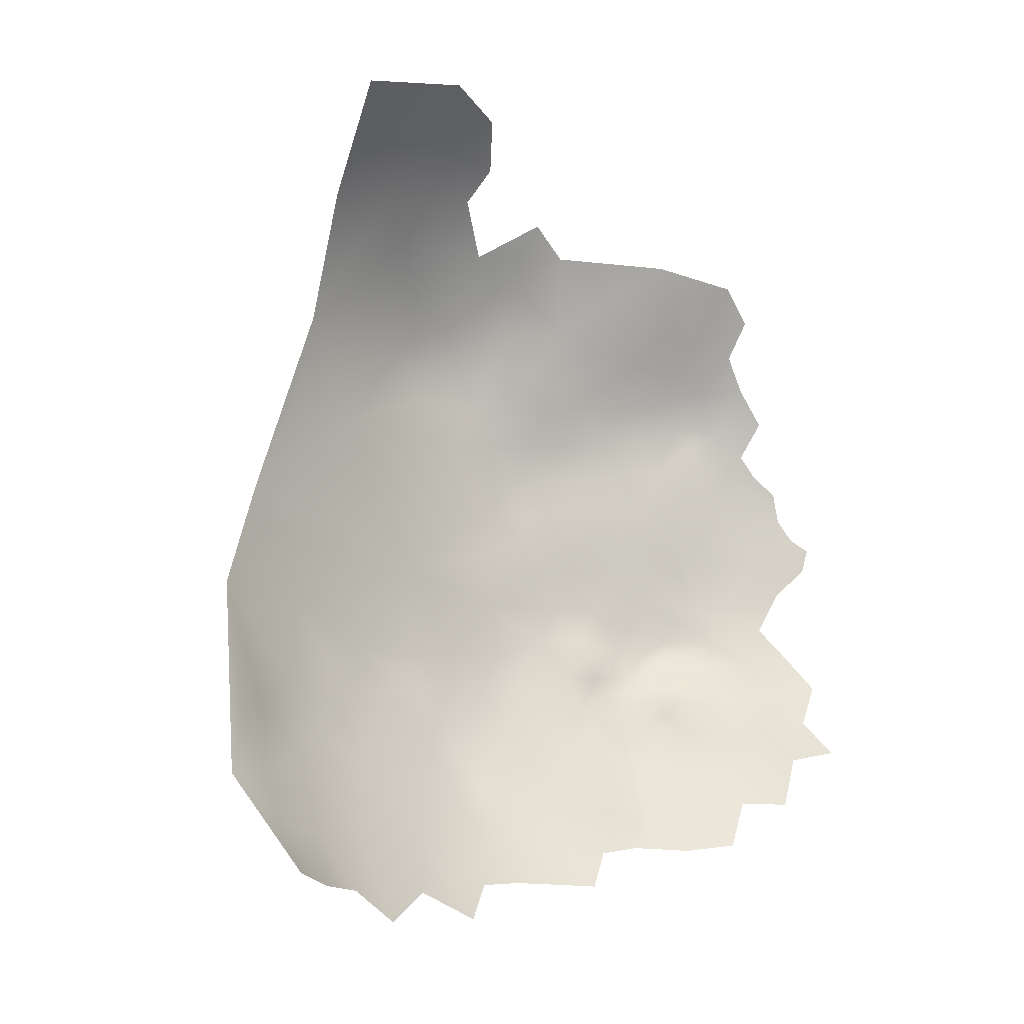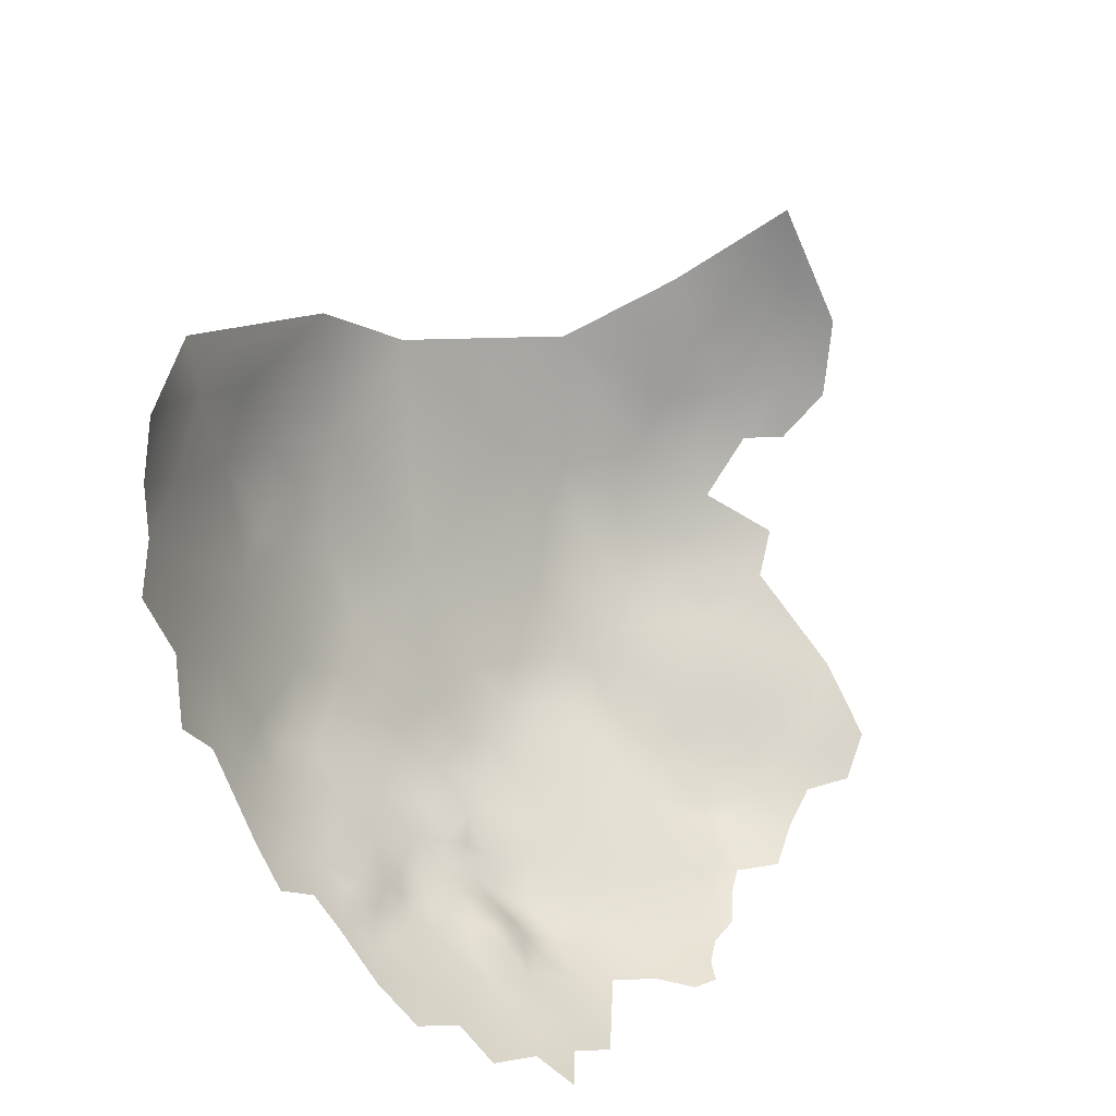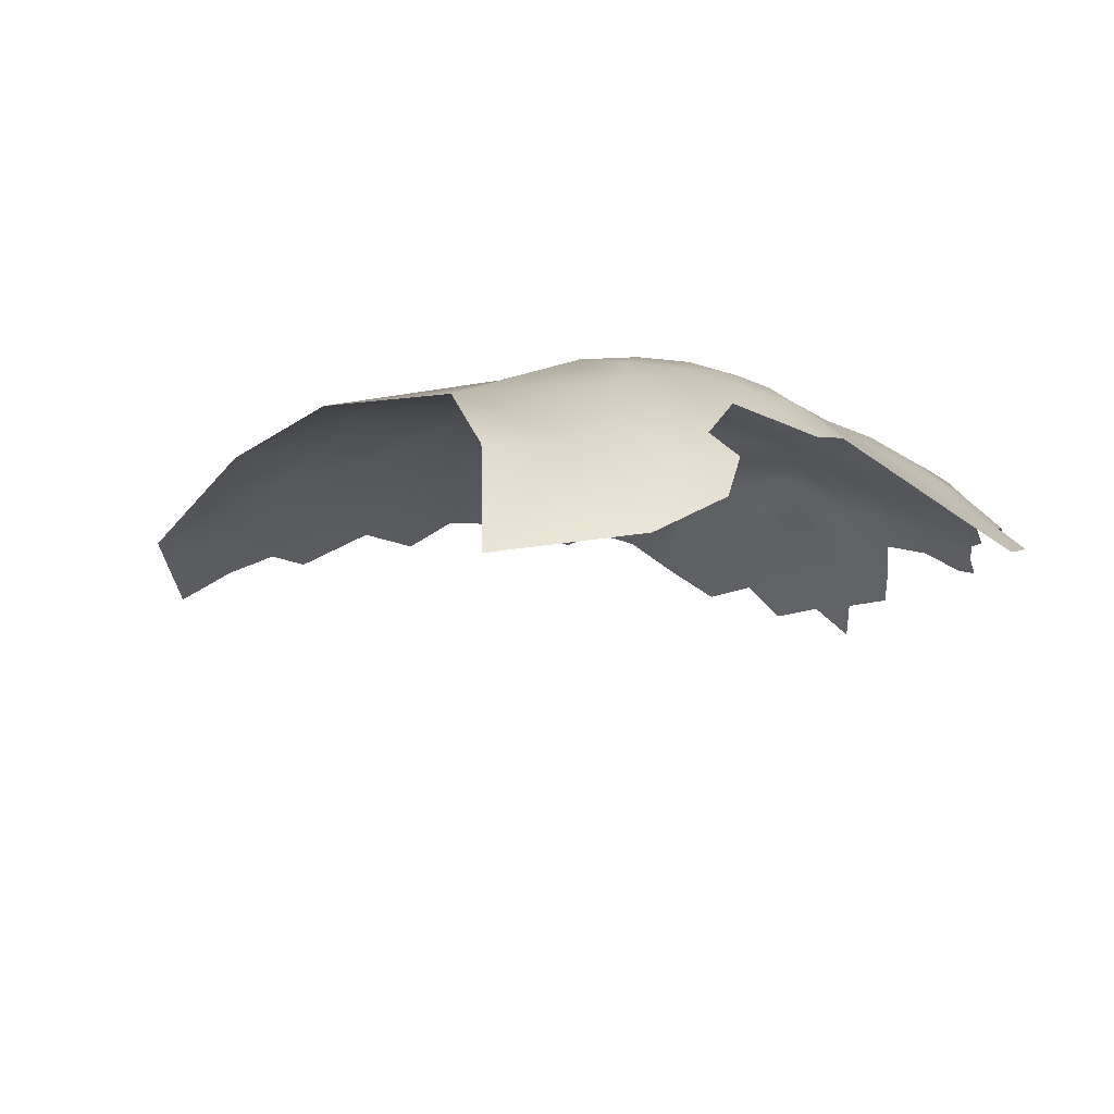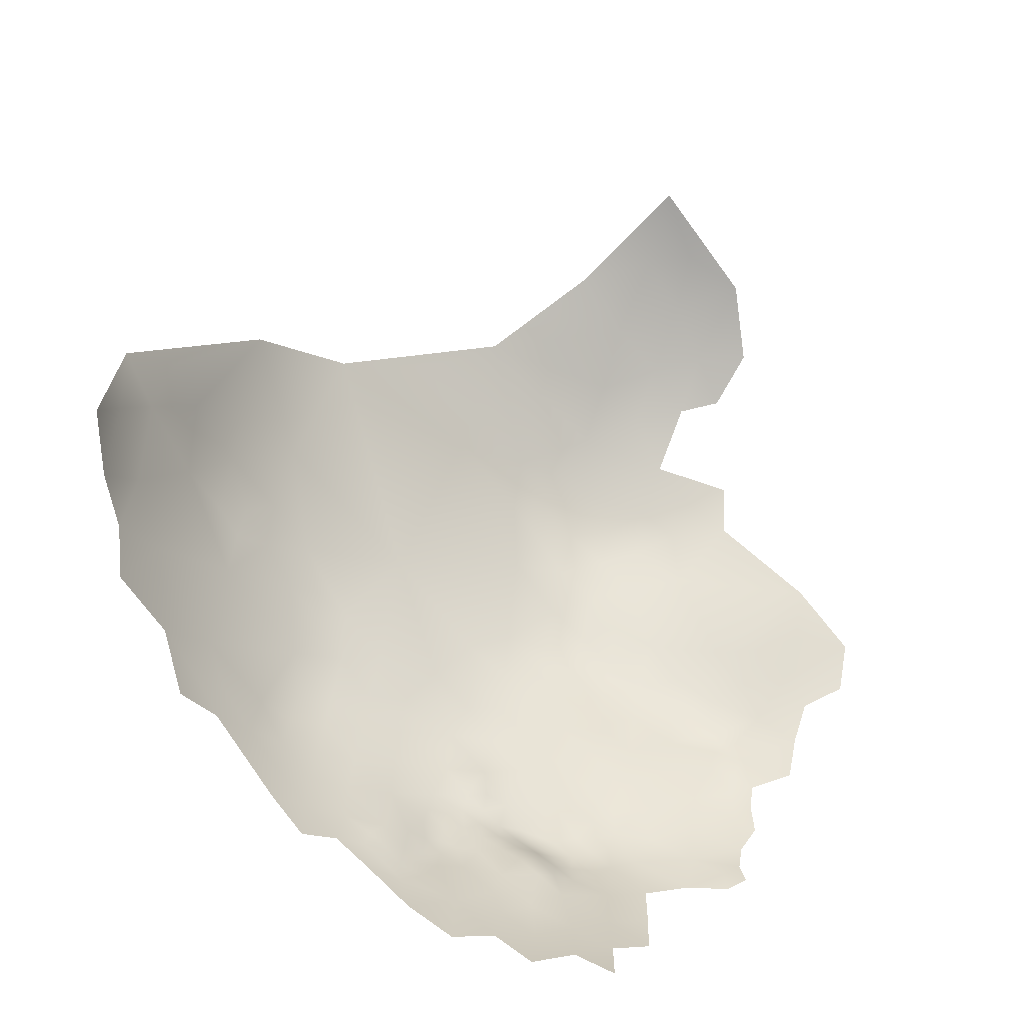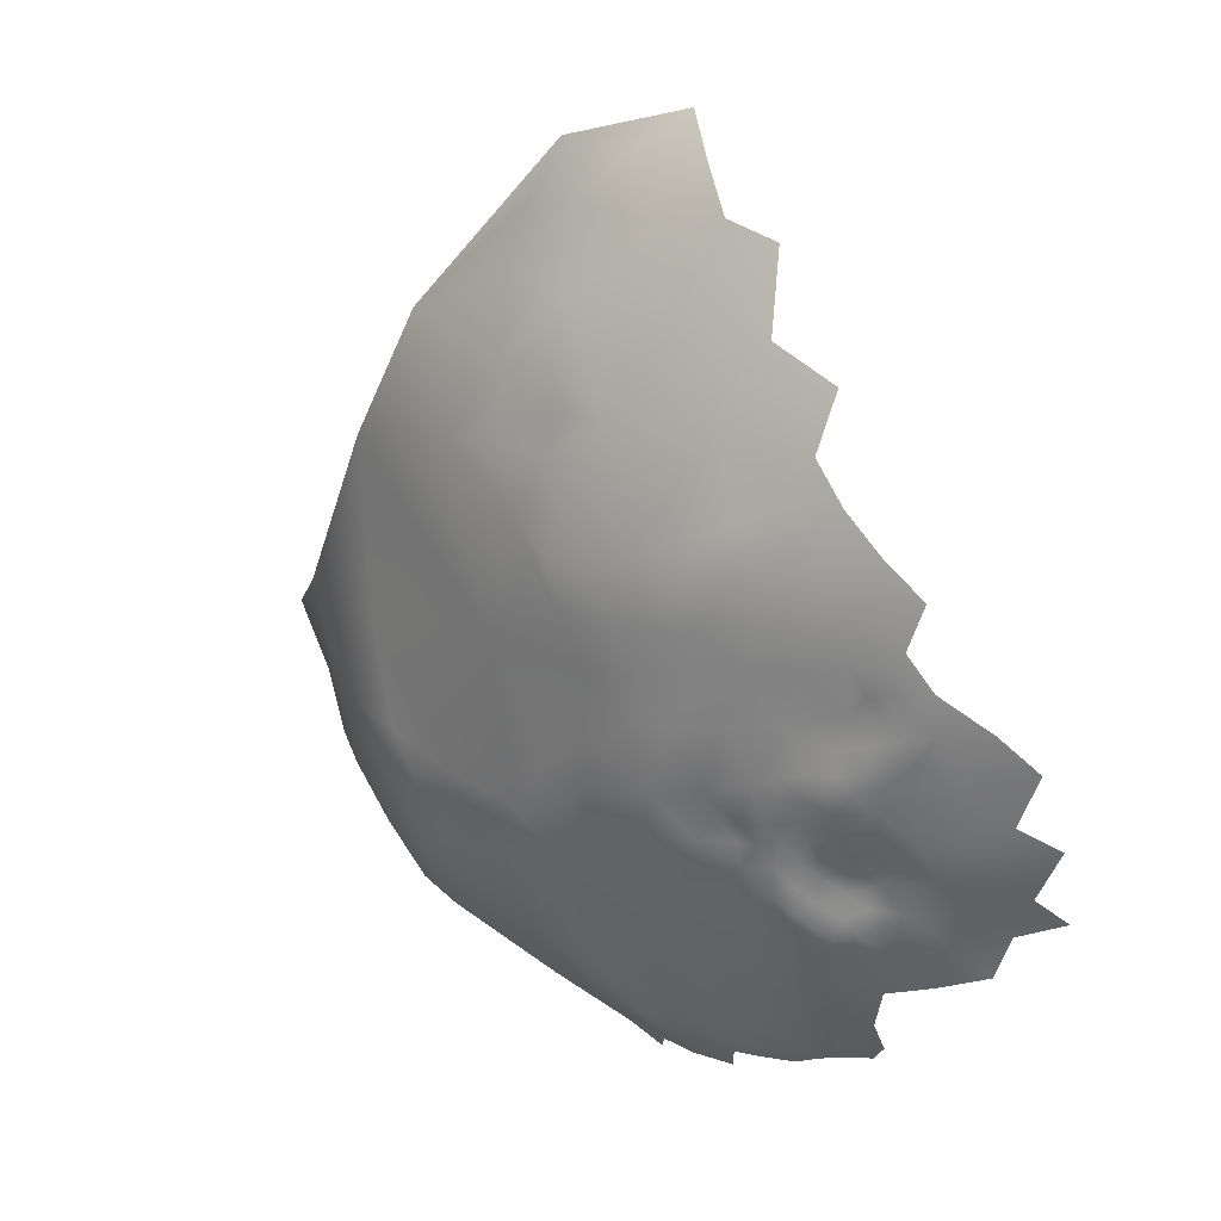
<metadata>
{"format":"obj","ext":"obj","renderer":"f3d","projection":"perspective","resolution":1024,"background":"white","views":[{"elev":56.9,"azim":-38.2,"up":"+Z"},{"elev":-61.9,"azim":-31.5,"up":"+Y"},{"elev":45.8,"azim":24.8,"up":"+Y"},{"elev":-72.5,"azim":-18.6,"up":"+Y"},{"elev":-54.6,"azim":-71.1,"up":"+Z"}]}
</metadata>
<code>
v 122 1061 -391.3
v 122.6 1058 -393
v 125.9 1062 -390
v 122.4 1064 -388.8
v 118.6 1063 -390.3
v 122 1055 -394.4
v 119.6 1053 -395.1
v 117 1052 -396.2
v 116.8 1049 -396.6
v 117 1046 -396.7
v 114.2 1048 -396.2
v 113.9 1044 -396.1
v 115.3 1041 -396.9
v 111.2 1042 -395.6
v 111.4 1046 -395.3
v 108.4 1044 -395.2
v 108.5 1048 -395.2
v 111.3 1049 -395.9
v 114.2 1051 -396.4
v 108.2 1051 -395.7
v 111.3 1052 -396.2
v 113.8 1054 -395.8
v 105.7 1044 -396.1
v 105.6 1046 -395.5
v 105.4 1050 -395.2
v 102.8 1048 -395.2
v 102.4 1051 -394.8
v 105.3 1053 -395
v 117 1055 -394.5
v 119.5 1050 -396.2
v 119.8 1056 -393.9
v 122.5 1051 -395.3
v 99.47 1052 -394.2
v 102.5 1054 -393.9
v 119.2 1059 -392.7
v 102.5 1044 -396.1
v 99.29 1044 -396.1
v 100.4 1039 -396.6
v 96.8 1037 -396.5
v 94.15 1036 -396.6
v 94.75 1033 -396.7
v 91.56 1034 -396.3
v 91.75 1037 -395.6
v 94.43 1039 -396.2
v 91.83 1041 -394.6
v 97.04 1041 -396.5
v 94.55 1042 -395.5
v 96.77 1044 -395.9
v 93.89 1045 -394.6
v 94.09 1049 -394
v 97.05 1047 -395.1
v 97.05 1050 -394.3
v 94.48 1052 -393.1
v 99.97 1048 -395
v 105.7 1056 -393.3
v 102.4 1056 -392.4
v 99.73 1055 -392.9
v 100.3 1057 -391.1
v 108.9 1054 -395.4
v 126 1053 -394.4
v 91.98 1030 -396.8
v 88.84 1032 -395.8
v 86.9 1029 -395.8
v 85.96 1033 -394.8
v 86.38 1036 -394.2
v 88.92 1035 -394.9
v 88.06 1039 -393.9
v 106.1 1041 -396.6
v 105.2 1036 -397.3
v 135.4 1071 -383.7
v 135.9 1075 -382.5
v 135.3 1078 -380.9
v 138.6 1076 -381
v 140 1073 -381.9
v 138.9 1070 -383.8
v 138.9 1068 -385.4
v 142 1065 -385.6
v 140.1 1063 -387.6
v 142.8 1061 -387.2
v 141.1 1058 -389.4
v 141.9 1068 -383.8
v 140.9 1054 -390.6
v 141.8 1051 -390.9
v 139.2 1049 -392.4
v 138.6 1052 -391.5
v 122.5 1023 -397.3
v 99.82 1021 -397.9
v 93.42 1024 -397.2
v 77.02 1027 -393
v 122.5 1030 -397.1
v 117.1 1026 -397.8
v 116.8 1033 -397.4
v 122.1 1036 -396.8
v 127.9 1033 -397
v 111.6 1029 -398.2
v 111 1021 -398.2
v 127.9 1040 -396.4
v 122 1044 -396.4
v 127.6 1046 -395.5
v 133.6 1049 -393.9
v 134 1055 -392.1
v 105.9 1025 -398.2
v 99.85 1030 -397.3
v 106.5 1032 -397.8
v 110.9 1036 -397.4
v 133.6 1060 -389.7
v 127.9 1058 -392.1
v 133.6 1066 -387
v 128 1068 -386
v 122.8 1071 -385.1
v 117.6 1069 -386.9
v 117.5 1074 -383.8
v 122.8 1077 -382.2
v 117.5 1080 -381.3
v 122.8 1082 -378.8
v 128.4 1080 -380.4
v 129.1 1074 -383.1
v 128.2 1084 -376.8
v 134 1082 -377.2
v 112.2 1072 -385.3
v 112.4 1067 -388.7
v 106.9 1069 -387.1
v 106.9 1074 -383.8
v 101.6 1072 -385
v 101.6 1077 -381.5
v 106.9 1080 -381
v 112.2 1077 -382.3
v 112.2 1083 -379.9
v 100.8 1083 -377.7
v 107.4 1085 -378.3
v 107 1089 -373.7
v 112.3 1088 -375.6
v 106.8 1064 -390.3
v 101.8 1067 -388.4
v 101.6 1061 -391.1
v 95.47 1064 -388.6
v 97.02 1069 -385.7
v 117.6 1085 -377.7
v 96.76 1073 -382.5
v 112.6 1060 -392.2
v 133.3 1087 -371.2
v 138.4 1083 -373.6
v 95.84 1058 -391
v 71.61 1030 -390.4
v 66.52 1033 -387.1
v 71.51 1037 -389.3
v 76.7 1034 -392.1
v 76.63 1040 -390.8
v 82.3 1037 -393.2
v 81.87 1031 -394
v 82.09 1043 -392
v 76.55 1046 -389.3
v 71.32 1042 -387.9
v 71.8 1048 -386.8
v 76.61 1051 -387.3
v 71.83 1053 -385.2
v 76.52 1057 -385.1
v 69.32 1057 -380.8
v 71.5 1064 -377.5
v 76.39 1063 -381.4
v 81.86 1061 -385
v 81.96 1055 -387.8
v 82.04 1049 -390
v 87.75 1059 -388.3
v 87.73 1053 -390.3
v 87.31 1064 -385.5
v 81.94 1067 -380.9
v 75.04 1069 -376.9
v 66.01 1064 -373.7
v 60.81 1065 -368.9
v 56.53 1061 -367.7
v 60.12 1070 -364.5
v 66.77 1071 -369.7
v 56.7 1065 -364.8
v 52.55 1067 -359
v 88.33 1047 -392.4
v 66.72 1045 -384.2
v 66.42 1038 -385.9
v 61.48 1034 -383.5
v 56.07 1030 -380.1
v 57.1 1036 -379.6
v 61.47 1040 -381.9
v 57.59 1043 -377.4
v 51.49 1036 -374.5
v 70.07 1068 -374.6
v 122.9 1088 -373.6
v 117.3 1089 -373.2
v 95.16 1077 -379.1
v 56.72 1057 -371.3
v 90.79 1070 -382.1
v 147 1070 -380.7
v 147.1 1075 -376.9
v 141.3 1079 -376.8
v 151.5 1085 -363.2
v 147.6 1079 -372.5
v 152.2 1081 -368.7
v 139.9 1087 -368.3
v 144.2 1088 -364.9
v 143.9 1083 -370.2
v 37.8 1038 -357
v 41.78 1046 -358.9
v 47.28 1044 -366.6
v 34.48 1038 -349
v 36.65 1047 -350.3
v 34.75 1054 -344.8
v 40.07 1055 -351.1
v 41.1 1061 -346.1
v 45.43 1064 -351.7
v 44 1032 -367.8
v 41.66 1037 -363
v 107 1095 -368.8
v 101.9 1097 -365.5
v 99.12 1091 -368.7
v 96.35 1098 -361.6
v 101.2 1101 -360.9
v 95.56 1103 -355.8
v 101.6 1104 -356.1
v 108 1104 -358.1
v 106.9 1100 -364.1
v 112.7 1098 -366.2
v 112.6 1102 -361.9
v 112.6 1093 -370.7
v 118 1100 -363.3
v 118 1095 -368
v 125.3 1096 -364.5
v 122.7 1102 -359.7
v 123.3 1105 -354.1
v 130.3 1102 -356.1
v 117.5 1104 -357.9
v 117.8 1108 -350.9
v 111.9 1110 -345.2
v 105 1110 -341.5
v 104.6 1107 -350.1
v 104.4 1112 -332.3
v 112.2 1113 -336.9
v 118.4 1111 -341.5
v 118.4 1113 -332.7
v 123.5 1112 -338.5
v 112.4 1115 -326
v 105.6 1115 -320.9
v 111.6 1116 -317.7
v 120.3 1115 -320.1
v 125.3 1114 -330.3
v 104.9 1115 -309.3
v 96.52 1114 -326.3
v 128.8 1107 -350.7
v 47.4 1058 -359.6
v 52.91 1061 -364.4
v 85.22 1097 -354.1
v 76.75 1098 -344.4
v 85.73 1106 -339.7
v 63.62 1090 -346.1
v 143.6 1093 -359.3
v 60.6 1078 -358.3
v 50.75 1078 -343.4
v 80.83 1079 -370.1
f 35 2 31
f 31 2 6
f 63 64 62
f 46 48 37
f 34 33 57
f 7 8 29
f 7 31 6
f 7 29 31
f 57 56 34
f 65 66 64
f 71 74 70
f 70 74 75
f 40 44 39
f 65 67 66
f 66 62 64
f 20 25 28
f 50 53 52
f 8 22 29
f 8 19 22
f 19 8 9
f 42 61 62
f 7 32 30
f 11 9 10
f 4 3 1
f 11 19 9
f 54 51 52
f 43 44 40
f 66 42 62
f 71 72 73
f 28 59 20
f 39 44 46
f 39 46 38
f 76 75 81
f 76 81 77
f 1 2 35
f 74 71 73
f 46 44 47
f 14 16 15
f 32 7 6
f 32 6 60
f 19 18 21
f 19 21 22
f 12 14 15
f 12 15 11
f 54 27 26
f 17 15 16
f 50 52 51
f 50 51 49
f 27 33 34
f 16 23 24
f 16 24 17
f 49 51 48
f 45 47 44
f 45 44 43
f 25 26 27
f 20 59 21
f 30 9 8
f 30 8 7
f 83 84 85
f 14 12 13
f 47 49 48
f 47 48 46
f 28 25 27
f 28 27 34
f 55 28 34
f 55 34 56
f 12 11 10
f 38 46 37
f 18 19 11
f 18 20 21
f 18 17 20
f 82 83 85
f 58 56 57
f 26 25 24
f 55 59 28
f 17 24 25
f 17 25 20
f 18 15 17
f 18 11 15
f 45 43 67
f 36 26 24
f 36 24 23
f 1 5 4
f 41 61 42
f 42 40 41
f 42 43 40
f 66 67 43
f 66 43 42
f 54 52 33
f 54 33 27
f 54 26 36
f 5 1 35
f 37 48 51
f 10 9 30
f 150 64 63
f 29 35 31
f 60 6 2
f 53 33 52
f 61 63 62
f 78 76 77
f 76 70 75
f 16 68 23
f 45 49 47
f 54 37 51
f 54 36 37
f 143 58 57
f 81 75 74
f 135 56 58
f 10 13 12
f 41 40 39
f 68 36 23
f 59 22 21
f 3 2 1
f 3 107 2
f 149 65 64
f 107 60 2
f 38 37 36
f 128 126 130
f 38 36 68
f 110 111 112
f 120 112 111
f 127 112 120
f 120 122 123
f 120 123 127
f 117 109 110
f 122 134 124
f 122 124 123
f 127 123 126
f 127 126 128
f 113 110 112
f 113 117 110
f 138 114 128
f 117 113 116
f 114 113 112
f 129 130 126
f 121 122 120
f 121 120 111
f 78 79 80
f 105 104 69
f 125 129 126
f 118 116 115
f 221 223 220
f 98 99 97
f 127 114 112
f 127 128 114
f 188 129 125
f 115 116 113
f 125 126 123
f 124 125 123
f 178 153 146
f 176 151 163
f 133 121 140
f 223 225 224
f 223 224 220
f 154 156 155
f 135 58 143
f 155 156 157
f 187 138 132
f 186 118 115
f 106 101 107
f 137 124 134
f 164 162 161
f 153 148 146
f 134 135 136
f 163 162 165
f 176 163 165
f 77 79 78
f 164 165 162
f 53 57 33
f 148 149 147
f 14 68 16
f 134 133 135
f 169 185 159
f 223 226 225
f 114 138 115
f 114 115 113
f 162 157 161
f 139 124 137
f 91 90 86
f 132 138 128
f 154 155 152
f 137 134 136
f 136 135 143
f 132 128 130
f 149 64 150
f 149 150 147
f 220 224 222
f 177 154 153
f 148 152 151
f 148 151 149
f 95 102 104
f 95 104 105
f 152 148 153
f 152 153 154
f 122 133 134
f 122 121 133
f 166 164 161
f 119 116 118
f 178 177 153
f 139 188 125
f 139 125 124
f 38 68 69
f 102 103 104
f 146 148 147
f 181 183 182
f 181 182 179
f 137 190 139
f 248 174 171
f 94 93 97
f 219 212 215
f 162 155 157
f 248 175 174
f 158 157 156
f 158 160 157
f 163 155 162
f 218 219 215
f 144 146 147
f 186 138 187
f 186 115 138
f 170 171 174
f 215 214 216
f 145 178 146
f 145 146 144
f 131 132 130
f 93 98 97
f 166 161 167
f 178 145 179
f 197 142 141
f 197 199 142
f 212 214 215
f 161 160 167
f 161 157 160
f 246 228 227
f 221 220 219
f 221 219 218
f 96 102 95
f 199 193 142
f 93 94 90
f 93 90 92
f 91 96 95
f 172 170 174
f 213 211 131
f 173 185 169
f 91 92 90
f 152 155 163
f 152 163 151
f 212 211 213
f 173 169 170
f 173 170 172
f 89 147 150
f 143 57 53
f 159 160 158
f 141 142 119
f 217 215 216
f 95 105 92
f 95 92 91
f 159 185 168
f 183 181 184
f 144 147 89
f 149 67 65
f 168 160 159
f 178 179 182
f 182 177 178
f 217 218 215
f 227 229 230
f 180 181 179
f 195 193 199
f 195 192 193
f 131 211 222
f 100 85 84
f 100 101 85
f 219 211 212
f 211 220 222
f 211 219 220
f 141 119 118
f 229 226 223
f 229 223 221
f 167 160 168
f 98 10 30
f 108 70 76
f 176 50 49
f 132 131 222
f 132 222 187
f 135 55 56
f 247 175 248
f 140 5 35
f 206 204 205
f 105 69 68
f 193 73 72
f 199 197 198
f 111 4 5
f 105 14 13
f 105 68 14
f 99 32 60
f 237 236 235
f 176 49 45
f 187 222 224
f 207 206 205
f 227 228 226
f 227 226 229
f 98 32 99
f 98 30 32
f 116 119 72
f 121 5 140
f 121 111 5
f 140 35 29
f 117 71 70
f 232 231 233
f 101 82 85
f 98 13 10
f 201 202 210
f 108 76 78
f 109 3 4
f 140 29 22
f 176 165 53
f 176 53 50
f 117 116 72
f 117 72 71
f 101 60 107
f 106 107 3
f 193 119 142
f 193 72 119
f 87 88 103
f 87 103 102
f 92 105 13
f 191 81 74
f 109 117 70
f 109 70 108
f 133 55 135
f 133 140 55
f 151 67 149
f 106 108 78
f 106 78 80
f 103 61 41
f 103 88 61
f 176 67 151
f 176 45 67
f 101 106 80
f 101 80 82
f 232 234 235
f 140 22 59
f 140 59 55
f 193 74 73
f 200 201 210
f 239 241 242
f 103 69 104
f 110 109 4
f 110 4 111
f 103 41 39
f 240 241 239
f 237 238 236
f 93 92 13
f 93 13 98
f 100 99 60
f 100 60 101
f 235 236 231
f 235 231 232
f 243 238 237
f 108 106 3
f 108 3 109
f 190 166 167
f 233 218 217
f 88 63 61
f 180 184 181
f 199 196 195
f 103 38 69
f 103 39 38
f 192 191 74
f 192 74 193
f 165 164 143
f 165 143 53
f 244 241 240
f 190 137 136
f 190 136 166
f 177 156 154
f 230 246 227
f 129 131 130
f 164 166 136
f 164 136 143
f 190 188 139
f 208 175 247
f 141 118 186
f 189 248 171
f 229 221 218
f 213 214 212
f 189 171 170
f 208 206 207
f 236 230 231
f 172 174 175
f 228 225 226
f 169 159 158
f 239 237 235
f 239 235 234
f 194 196 199
f 194 199 198
f 186 187 224
f 253 194 198
f 183 177 182
f 233 231 230
f 247 206 208
f 209 210 202
f 200 203 204
f 173 168 185
f 189 170 169
f 202 184 209
f 237 242 243
f 237 239 242
f 240 239 234
f 240 234 245
f 230 229 218
f 230 218 233
f 249 216 214
f 233 217 216
f 201 200 204
f 201 204 206
f 254 172 175
f 251 249 250
f 253 198 197
f 256 168 173
f 203 205 204
f 201 206 247
f 183 184 202
f 256 167 168
f 254 173 172
f 255 252 254
f 256 190 167
f 244 242 241
f 256 188 190
f 244 240 245
f 255 254 175
f 255 175 208
f 251 216 249
f 253 197 141
f 255 208 207
f 251 245 234
f 251 234 232
f 251 232 233
f 251 233 216
f 252 250 249
f 256 129 188
f 254 256 173
f 249 214 213
f 253 225 228
f 252 251 250
f 255 207 205
f 252 256 254
f 225 186 224
f 225 141 186
f 225 253 141
f 177 158 156
f 189 247 248
f 247 202 201
f 158 189 169
f 183 158 177
f 189 202 247
f 189 183 202
f 189 158 183
f 129 213 131
f 256 213 129
f 256 249 213
f 249 256 252

</code>
